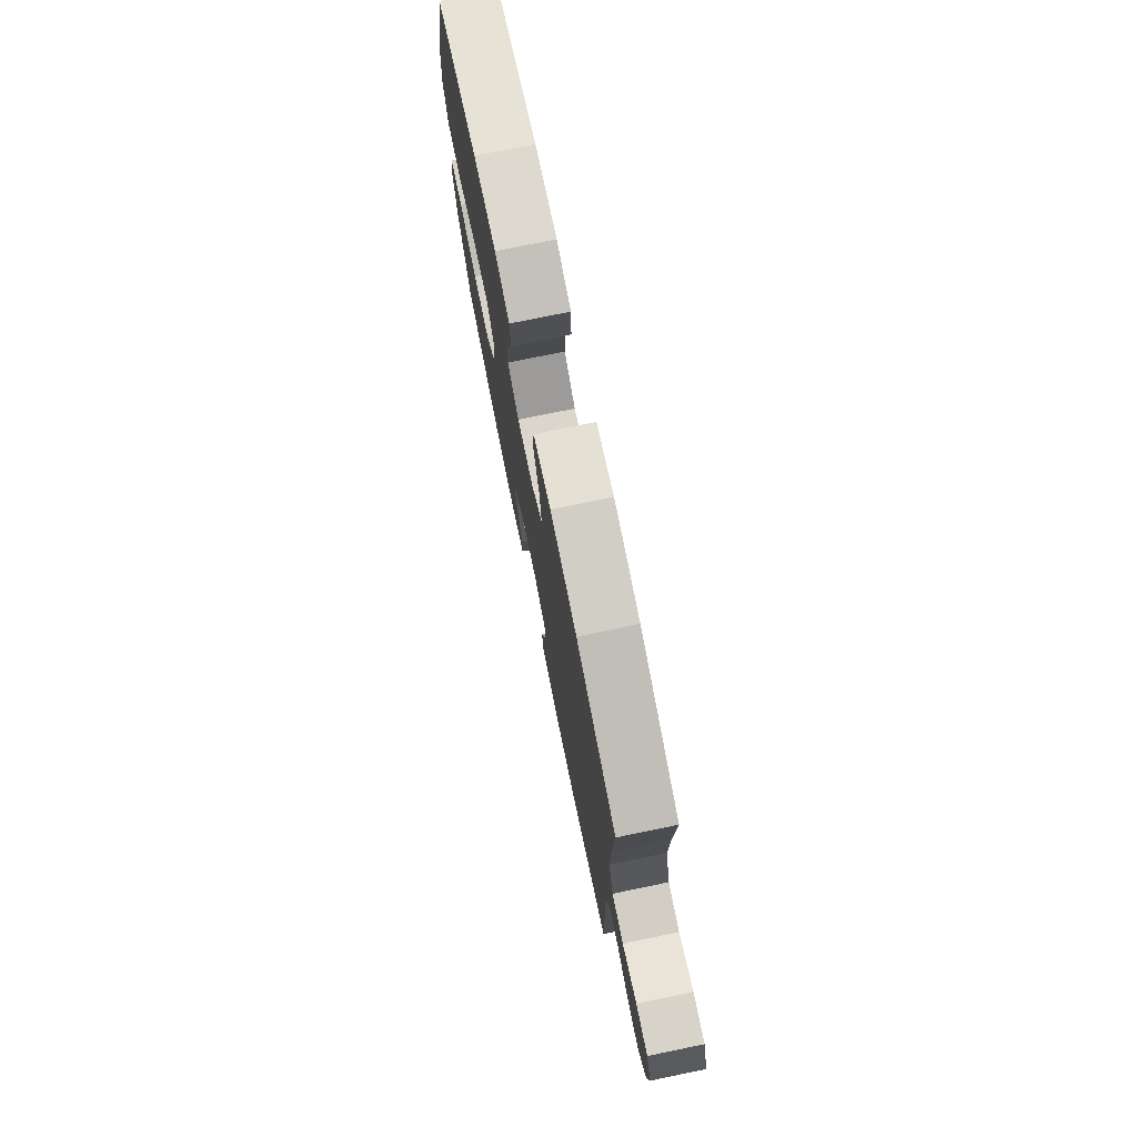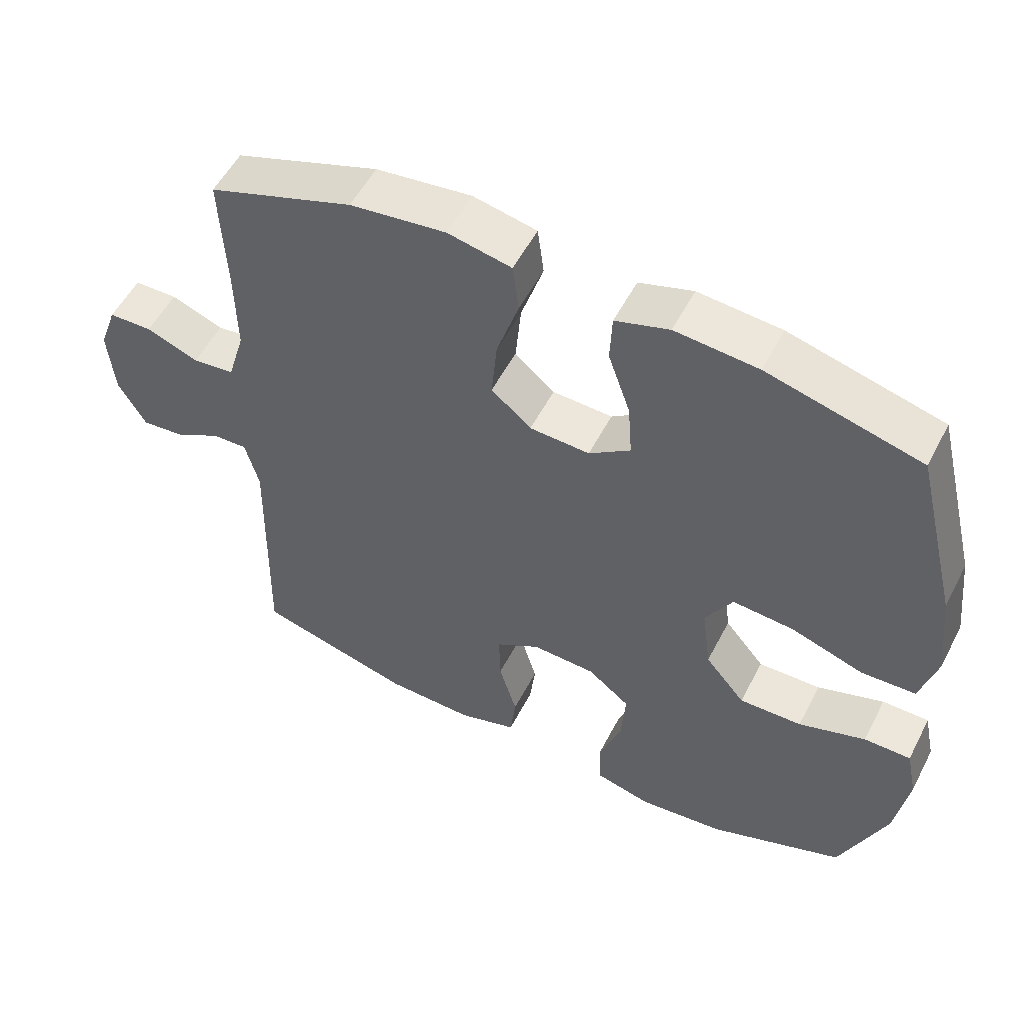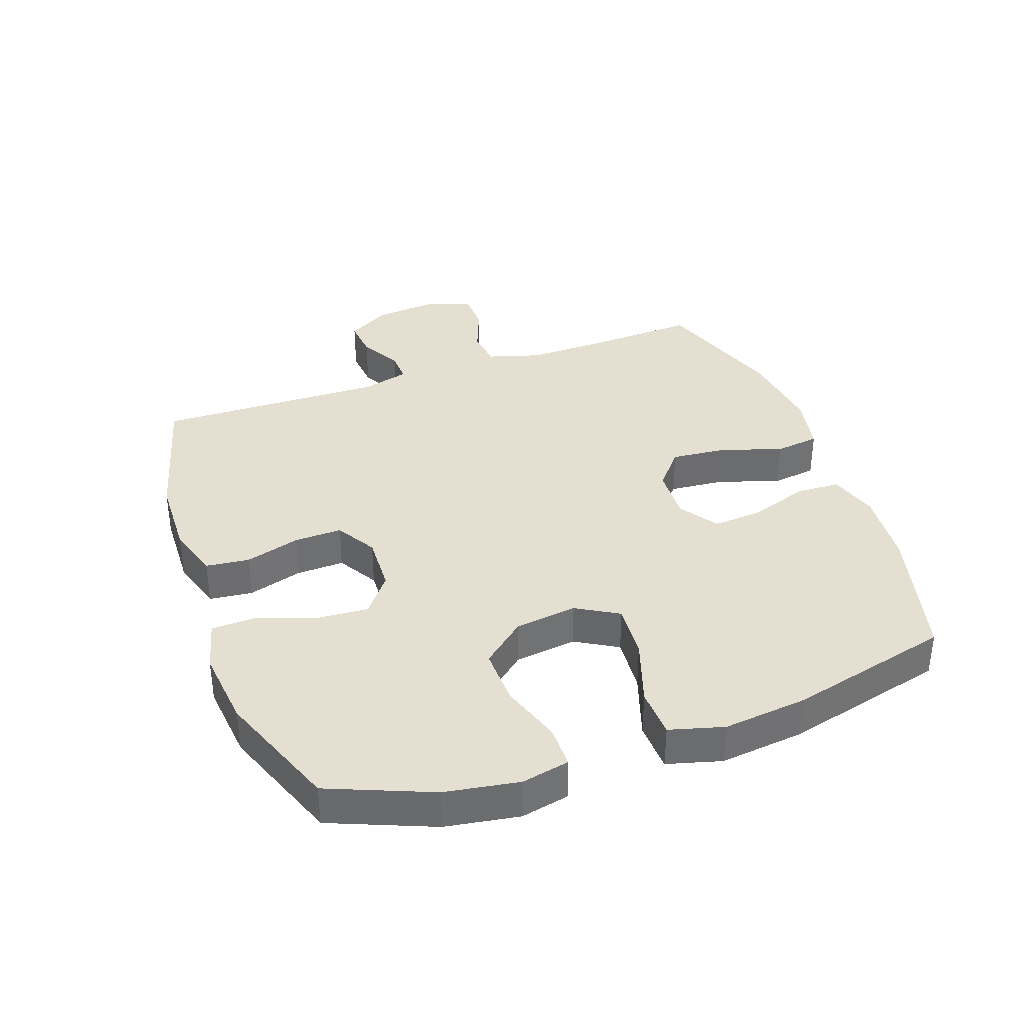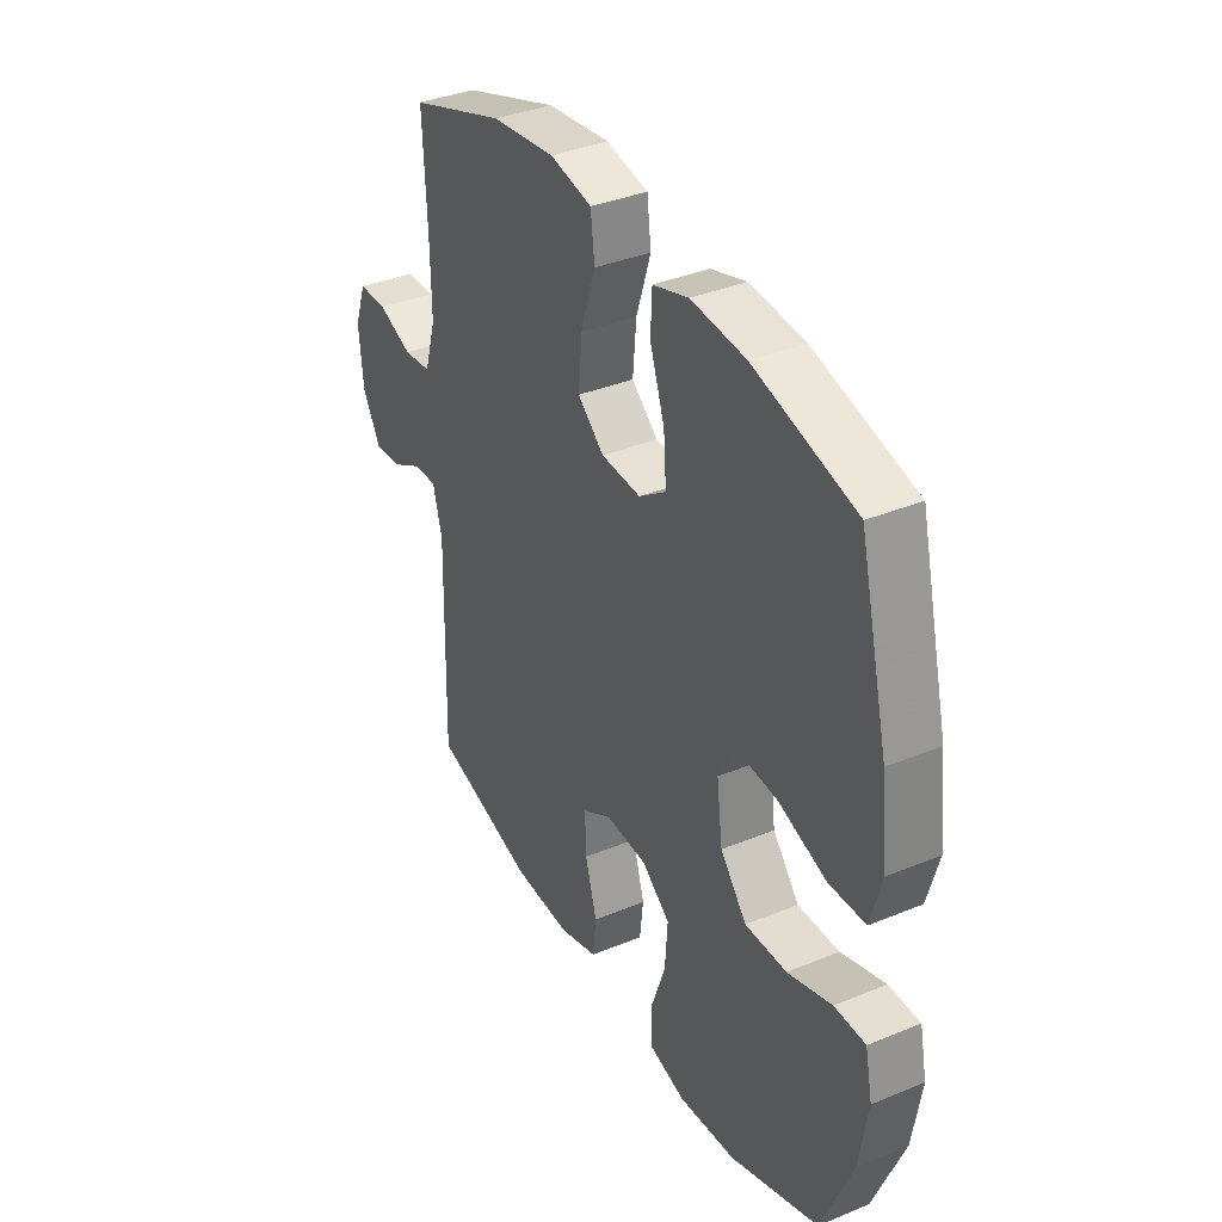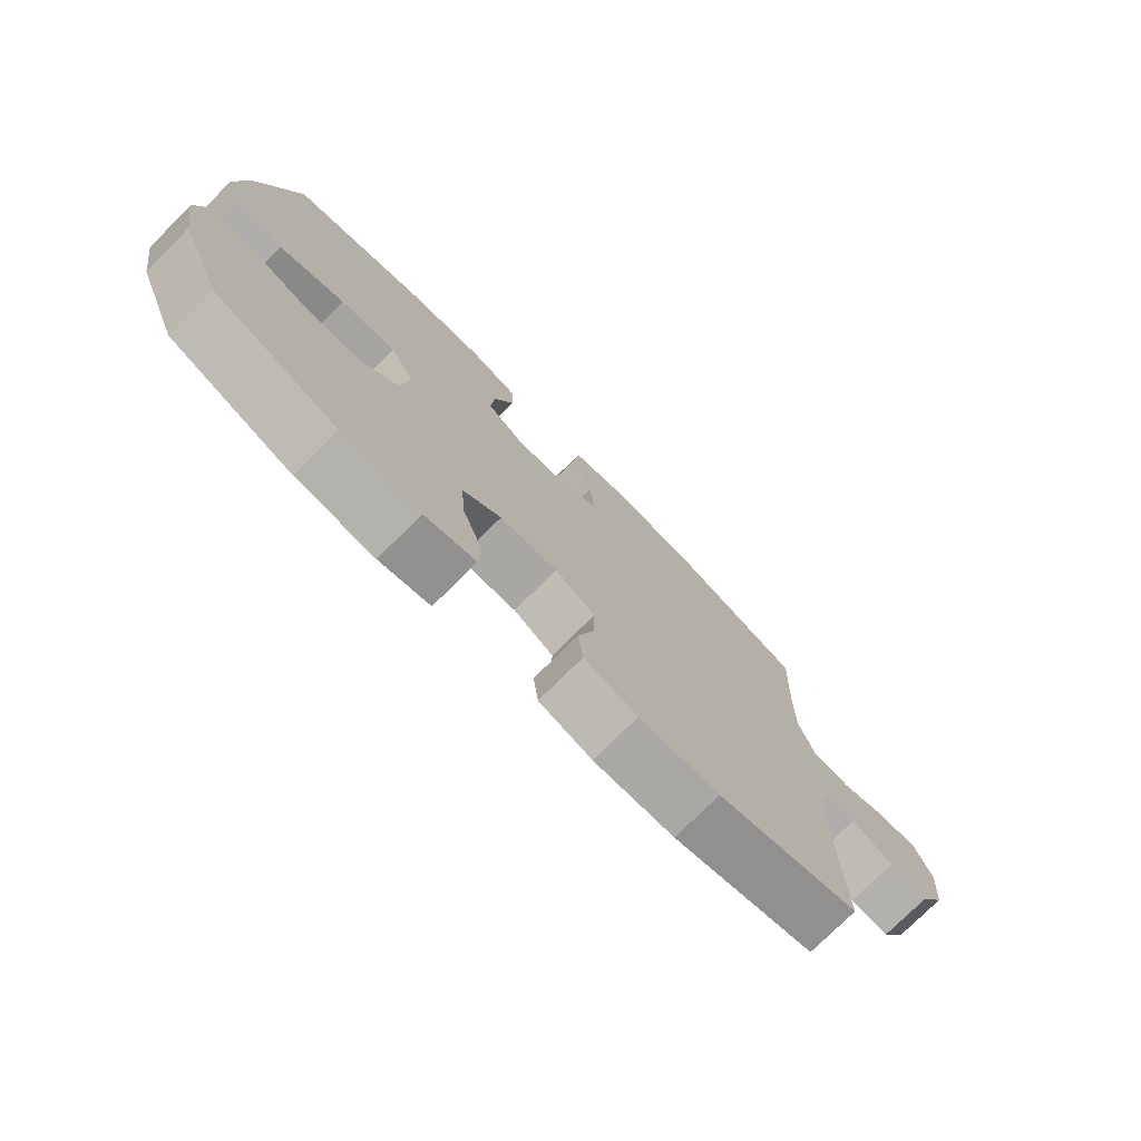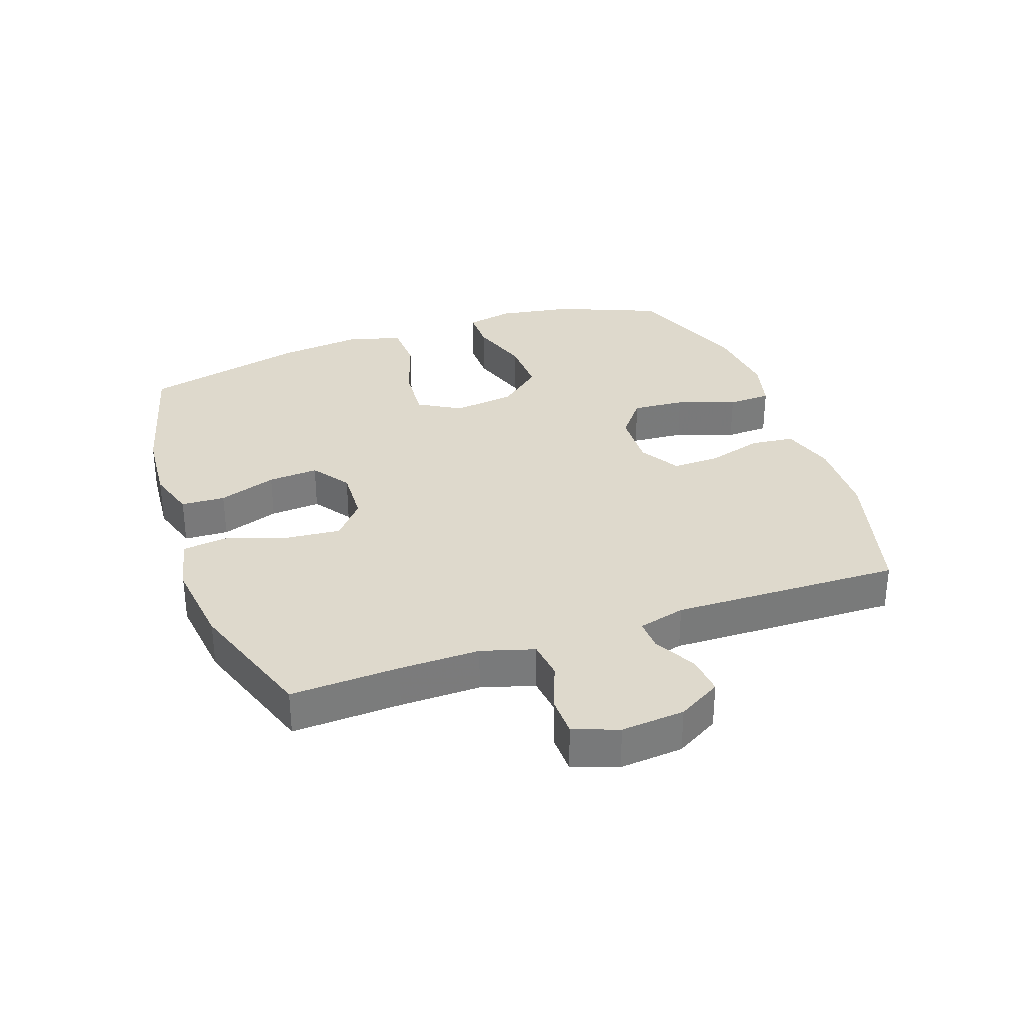
<metadata>
{"format":"obj","ext":"obj","renderer":"f3d","projection":"perspective","resolution":1024,"background":"white","views":[{"elev":76.2,"azim":78.4,"up":"+Z"},{"elev":54.0,"azim":-153.0,"up":"+Z"},{"elev":36.6,"azim":-109.6,"up":"+Y"},{"elev":36.6,"azim":-118.1,"up":"+Z"},{"elev":-76.1,"azim":-45.1,"up":"+Z"},{"elev":32.2,"azim":70.7,"up":"+Y"}]}
</metadata>
<code>
v -0.5 0.07 0.5
v -0.278 0.07 0.558
v -0.158 0.07 0.568
v -0.08 0.07 0.544
v -0.077 0.07 0.474
v -0.109 0.07 0.382
v -0.115 0.07 0.302
v -0.055 0.07 0.26
v 0.032 0.07 0.264
v 0.09 0.07 0.313
v 0.082 0.07 0.401
v 0.05 0.07 0.499
v 0.059 0.07 0.57
v 0.151 0.07 0.589
v 0.29 0.07 0.572
v 0.5 0.07 0.5
v 0.492 0.07 0.327
v 0.49 0.07 0.199
v 0.515 0.07 0.115
v 0.576 0.07 0.108
v 0.652 0.07 0.137
v 0.715 0.07 0.136
v 0.741 0.07 0.065
v 0.732 0.07 -0.036
v 0.692 0.07 -0.105
v 0.629 0.07 -0.099
v 0.563 0.07 -0.063
v 0.512 0.07 -0.061
v 0.492 0.07 -0.136
v 0.5 0.07 -0.5
v 0.275 0.07 -0.56
v 0.147 0.07 -0.564
v 0.062 0.07 -0.538
v 0.054 0.07 -0.469
v 0.08 0.07 -0.381
v 0.082 0.07 -0.305
v 0.018 0.07 -0.267
v -0.074 0.07 -0.271
v -0.135 0.07 -0.319
v -0.129 0.07 -0.403
v -0.096 0.07 -0.496
v -0.099 0.07 -0.565
v -0.18 0.07 -0.586
v -0.305 0.07 -0.573
v -0.5 0.07 -0.5
v -0.567 0.07 -0.336
v -0.586 0.07 -0.218
v -0.57 0.07 -0.142
v -0.502 0.07 -0.142
v -0.405 0.07 -0.174
v -0.314 0.07 -0.176
v -0.256 0.07 -0.107
v -0.243 0.07 -0.008
v -0.282 0.07 0.059
v -0.371 0.07 0.052
v -0.476 0.07 0.017
v -0.555 0.07 0.02
v -0.579 0.07 0.107
v -0.564 0.07 0.241
v -0.5 0 0.5
v -0.278 0 0.558
v -0.158 0 0.568
v -0.08 0 0.544
v -0.077 0 0.474
v -0.109 0 0.382
v -0.115 0 0.302
v -0.055 0 0.26
v 0.032 0 0.264
v 0.09 0 0.313
v 0.082 0 0.401
v 0.05 0 0.499
v 0.059 0 0.57
v 0.151 0 0.589
v 0.29 0 0.572
v 0.5 0 0.5
v 0.492 0 0.327
v 0.49 0 0.199
v 0.515 0 0.115
v 0.576 0 0.108
v 0.652 0 0.137
v 0.715 0 0.136
v 0.741 0 0.065
v 0.732 0 -0.036
v 0.692 0 -0.105
v 0.629 0 -0.099
v 0.563 0 -0.063
v 0.512 0 -0.061
v 0.492 0 -0.136
v 0.5 0 -0.5
v 0.275 0 -0.56
v 0.147 0 -0.564
v 0.062 0 -0.538
v 0.054 0 -0.469
v 0.08 0 -0.381
v 0.082 0 -0.305
v 0.018 0 -0.267
v -0.074 0 -0.271
v -0.135 0 -0.319
v -0.129 0 -0.403
v -0.096 0 -0.496
v -0.099 0 -0.565
v -0.18 0 -0.586
v -0.305 0 -0.573
v -0.5 0 -0.5
v -0.567 0 -0.336
v -0.586 0 -0.218
v -0.57 0 -0.142
v -0.502 0 -0.142
v -0.405 0 -0.174
v -0.314 0 -0.176
v -0.256 0 -0.107
v -0.243 0 -0.008
v -0.282 0 0.059
v -0.371 0 0.052
v -0.476 0 0.017
v -0.555 0 0.02
v -0.579 0 0.107
v -0.564 0 0.241
f 4 5 6
f 3 4 6
f 2 3 6
f 1 2 6
f 59 1 6
f 58 59 6
f 57 58 6
f 56 57 6
f 55 56 6
f 54 55 6 7
f 53 54 7 8
f 52 53 8 9
f 48 49 50
f 47 48 50
f 46 47 50
f 45 46 50
f 44 45 50
f 43 44 50
f 42 43 50
f 41 42 50
f 40 41 50
f 39 40 50 51
f 38 39 51 52
f 33 34 35
f 32 33 35
f 31 32 35
f 30 31 35
f 29 30 35
f 28 29 35 36
f 25 26 27
f 24 25 27
f 23 24 27
f 22 23 27
f 21 22 27
f 20 21 27
f 19 20 27 28
f 28 36 37
f 19 28 37
f 18 19 37
f 15 16 17
f 14 15 17
f 13 14 17
f 12 13 17
f 11 12 17
f 10 11 17 18
f 37 38 52
f 18 37 52
f 10 18 52
f 9 10 52
f 65 64 63
f 65 63 62
f 65 62 61
f 65 61 60
f 65 60 118
f 65 118 117
f 65 117 116
f 65 116 115
f 65 115 114
f 66 65 114 113
f 67 66 113 112
f 68 67 112 111
f 109 108 107
f 109 107 106
f 109 106 105
f 109 105 104
f 109 104 103
f 109 103 102
f 109 102 101
f 109 101 100
f 109 100 99
f 110 109 99 98
f 111 110 98 97
f 94 93 92
f 94 92 91
f 94 91 90
f 94 90 89
f 94 89 88
f 95 94 88 87
f 86 85 84
f 86 84 83
f 86 83 82
f 86 82 81
f 86 81 80
f 86 80 79
f 87 86 79 78
f 96 95 87
f 96 87 78
f 96 78 77
f 76 75 74
f 76 74 73
f 76 73 72
f 76 72 71
f 76 71 70
f 77 76 70 69
f 111 97 96
f 111 96 77
f 111 77 69
f 111 69 68
f 1 60 61 2
f 2 61 62 3
f 3 62 63 4
f 4 63 64 5
f 5 64 65 6
f 6 65 66 7
f 7 66 67 8
f 8 67 68 9
f 9 68 69 10
f 10 69 70 11
f 11 70 71 12
f 12 71 72 13
f 13 72 73 14
f 14 73 74 15
f 15 74 75 16
f 16 75 76 17
f 17 76 77 18
f 18 77 78 19
f 19 78 79 20
f 20 79 80 21
f 21 80 81 22
f 22 81 82 23
f 23 82 83 24
f 24 83 84 25
f 25 84 85 26
f 26 85 86 27
f 27 86 87 28
f 28 87 88 29
f 29 88 89 30
f 30 89 90 31
f 31 90 91 32
f 32 91 92 33
f 33 92 93 34
f 34 93 94 35
f 35 94 95 36
f 36 95 96 37
f 37 96 97 38
f 38 97 98 39
f 39 98 99 40
f 40 99 100 41
f 41 100 101 42
f 42 101 102 43
f 43 102 103 44
f 44 103 104 45
f 45 104 105 46
f 46 105 106 47
f 47 106 107 48
f 48 107 108 49
f 49 108 109 50
f 50 109 110 51
f 51 110 111 52
f 52 111 112 53
f 53 112 113 54
f 54 113 114 55
f 55 114 115 56
f 56 115 116 57
f 57 116 117 58
f 58 117 118 59
f 59 118 60 1

</code>
